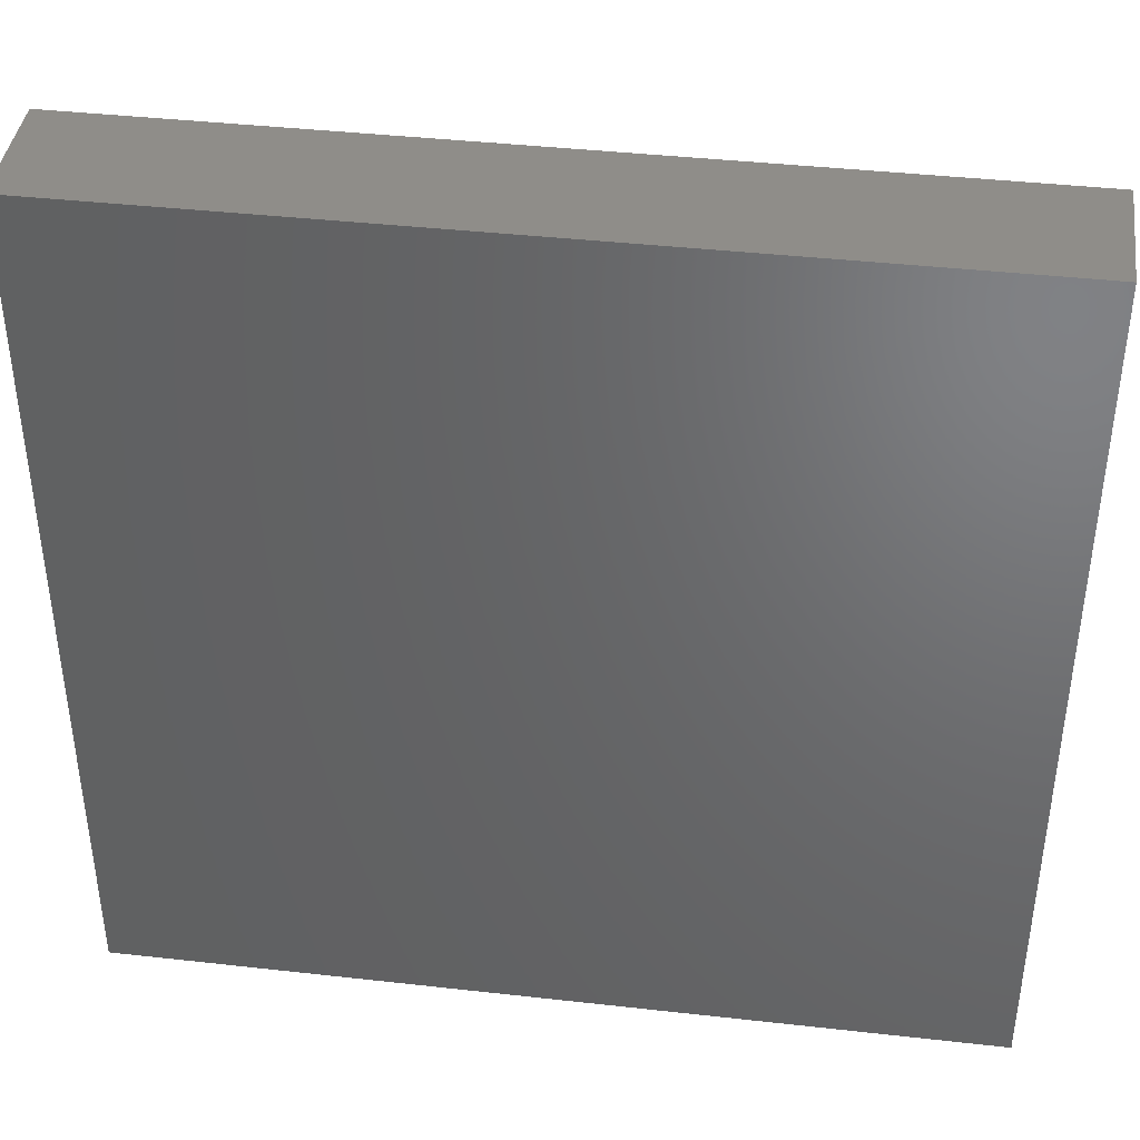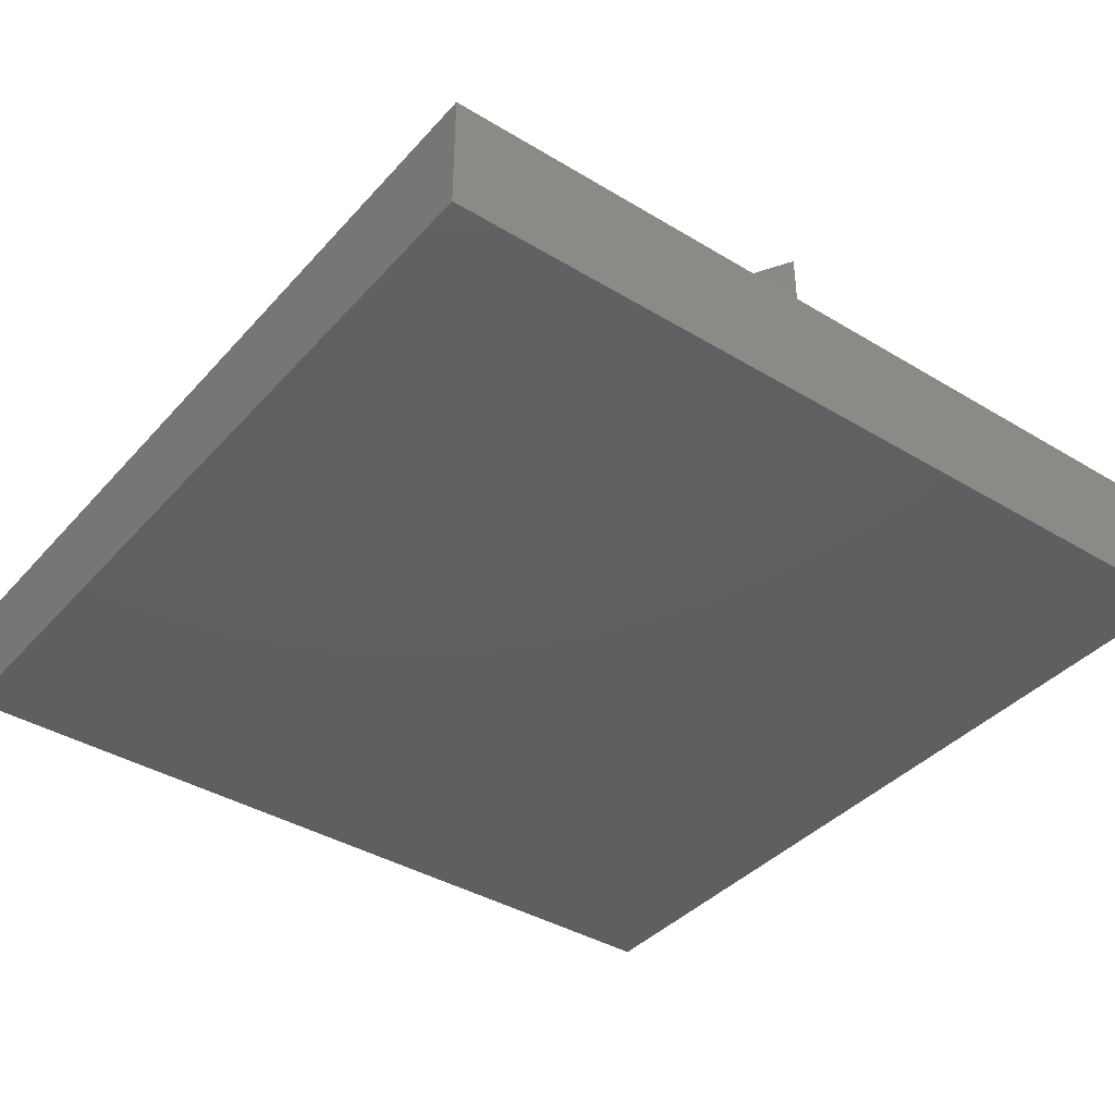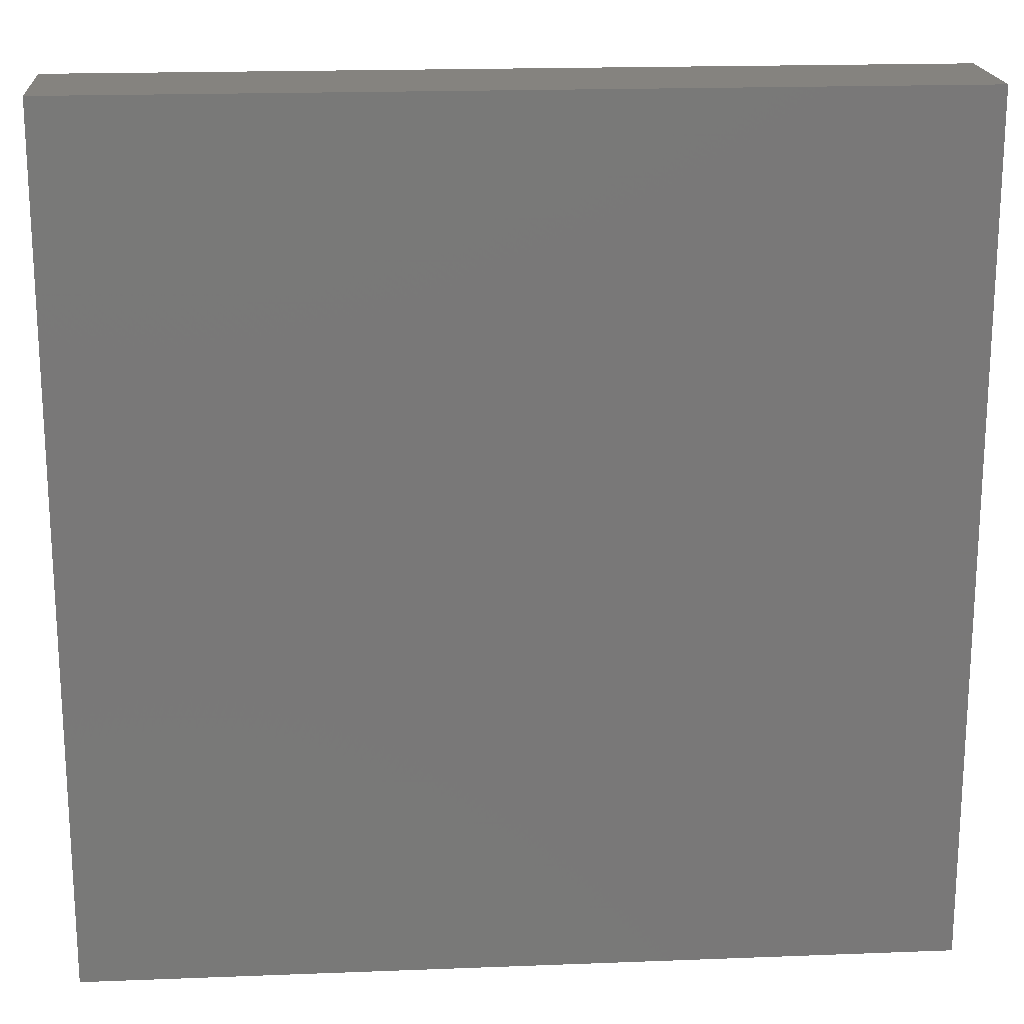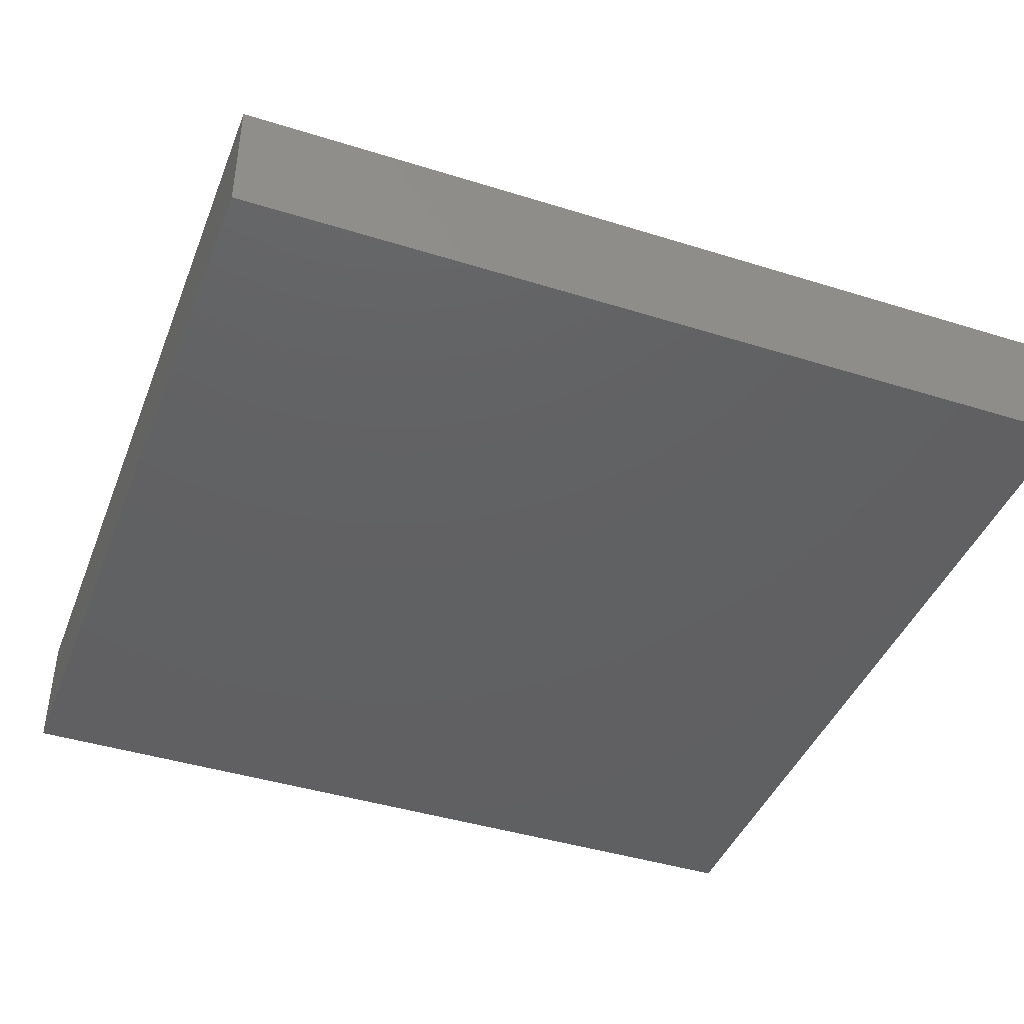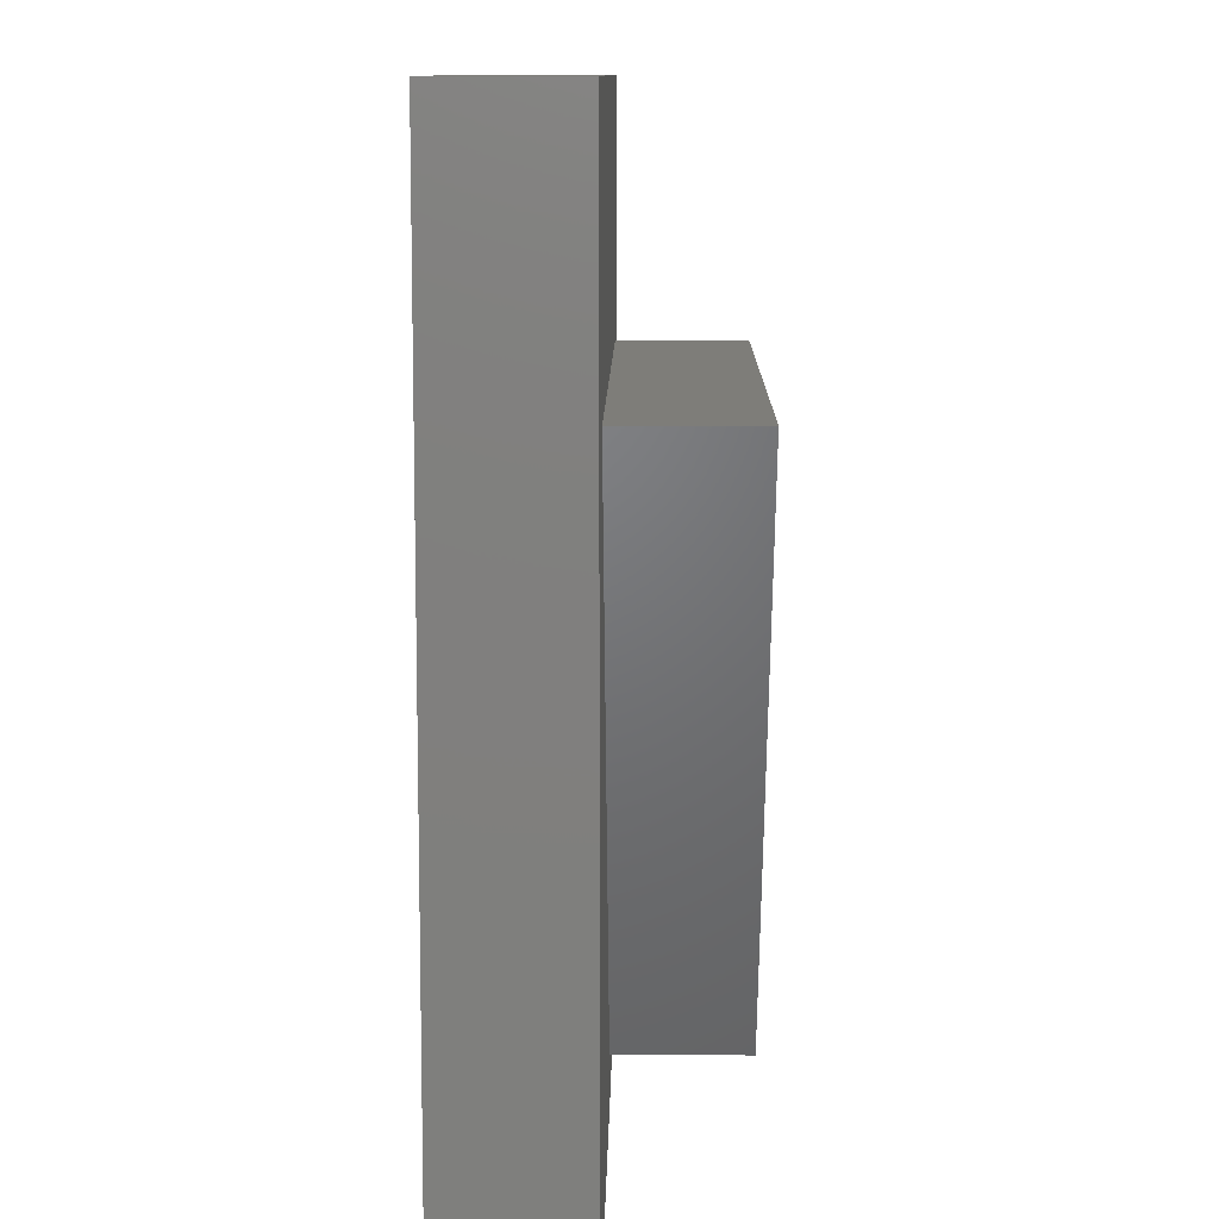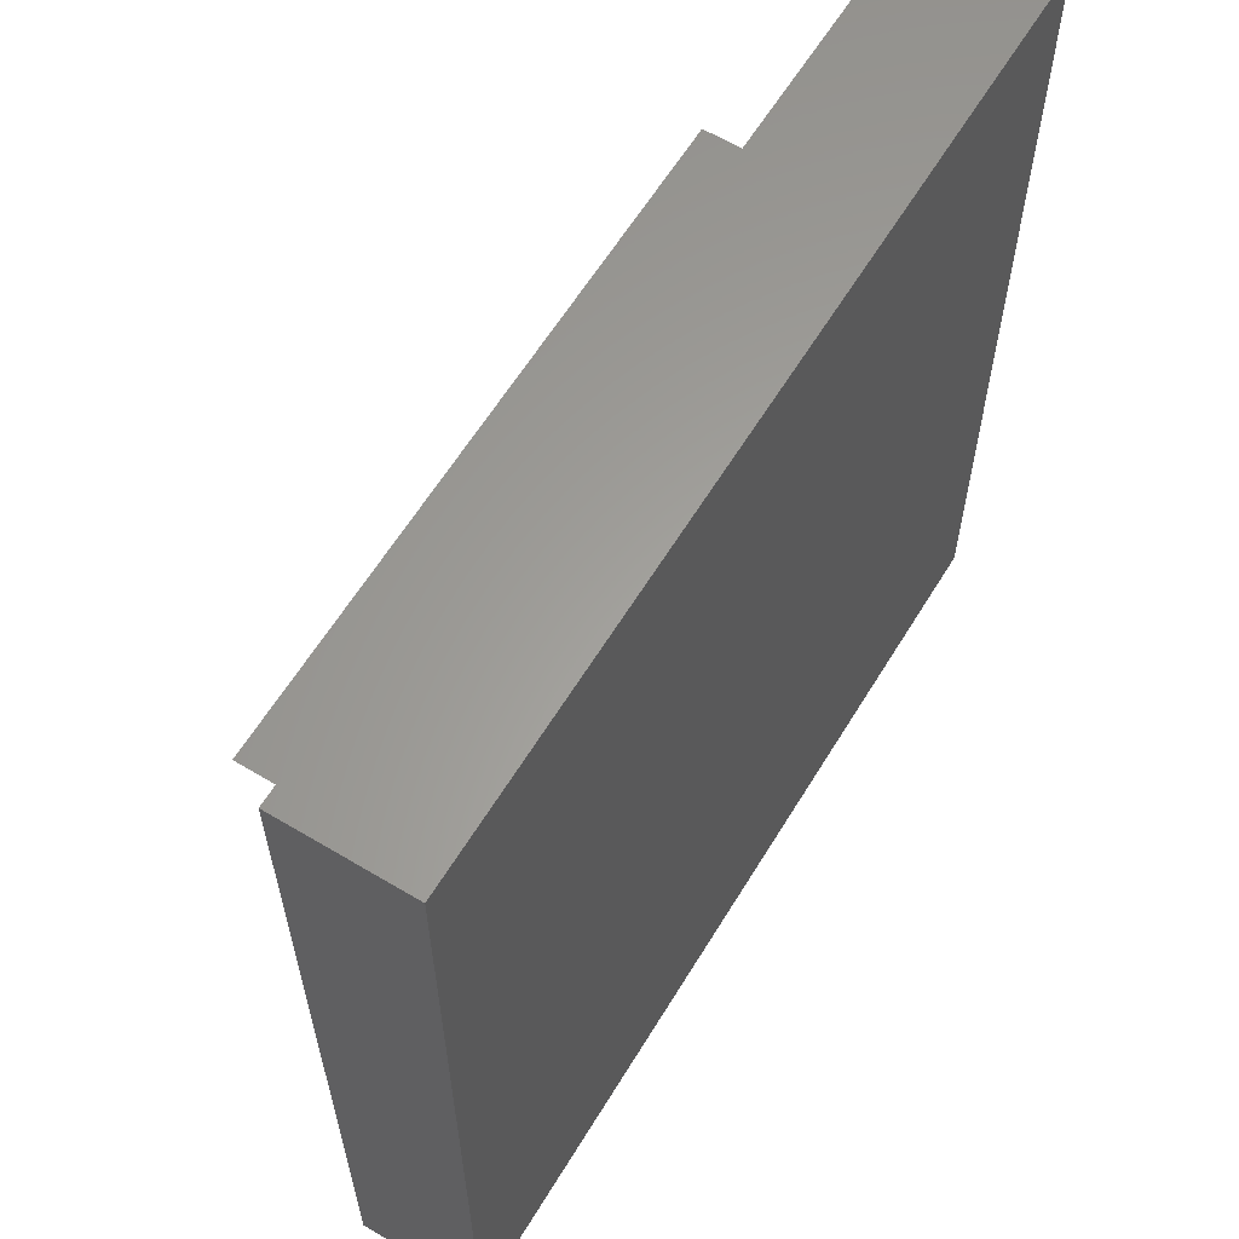
<metadata>
{"format":"stl","ext":"stl","renderer":"f3d","projection":"perspective","resolution":1024,"background":"white","views":[{"elev":40.8,"azim":-172.2,"up":"+Y"},{"elev":-39.3,"azim":-37.0,"up":"+Z"},{"elev":18.9,"azim":175.8,"up":"+Y"},{"elev":-42.5,"azim":69.5,"up":"+Z"},{"elev":10.4,"azim":-89.1,"up":"+Y"},{"elev":61.4,"azim":121.3,"up":"+Y"}]}
</metadata>
<code>
# stl→obj: 14 verts, 24 faces
v 70 0 10
v 70 70 0
v 70 70 10
v 70 0 0
v 61.85 50.5 10
v 8.153 50.5 10
v 0 70 10
v 35 4 10
v 0 0 10
v 0 0 0
v 0 70 0
v 8.153 50.5 20
v 61.85 50.5 20
v 35 4 20
f 1 2 3
f 2 1 4
f 3 5 1
f 3 6 5
f 6 3 7
f 8 1 5
f 8 9 1
f 6 9 8
f 9 6 7
f 10 7 11
f 7 10 9
f 2 7 3
f 7 2 11
f 10 1 9
f 1 10 4
f 5 12 13
f 12 5 6
f 13 12 14
f 8 12 6
f 12 8 14
f 14 5 13
f 5 14 8
f 10 2 4
f 2 10 11

</code>
